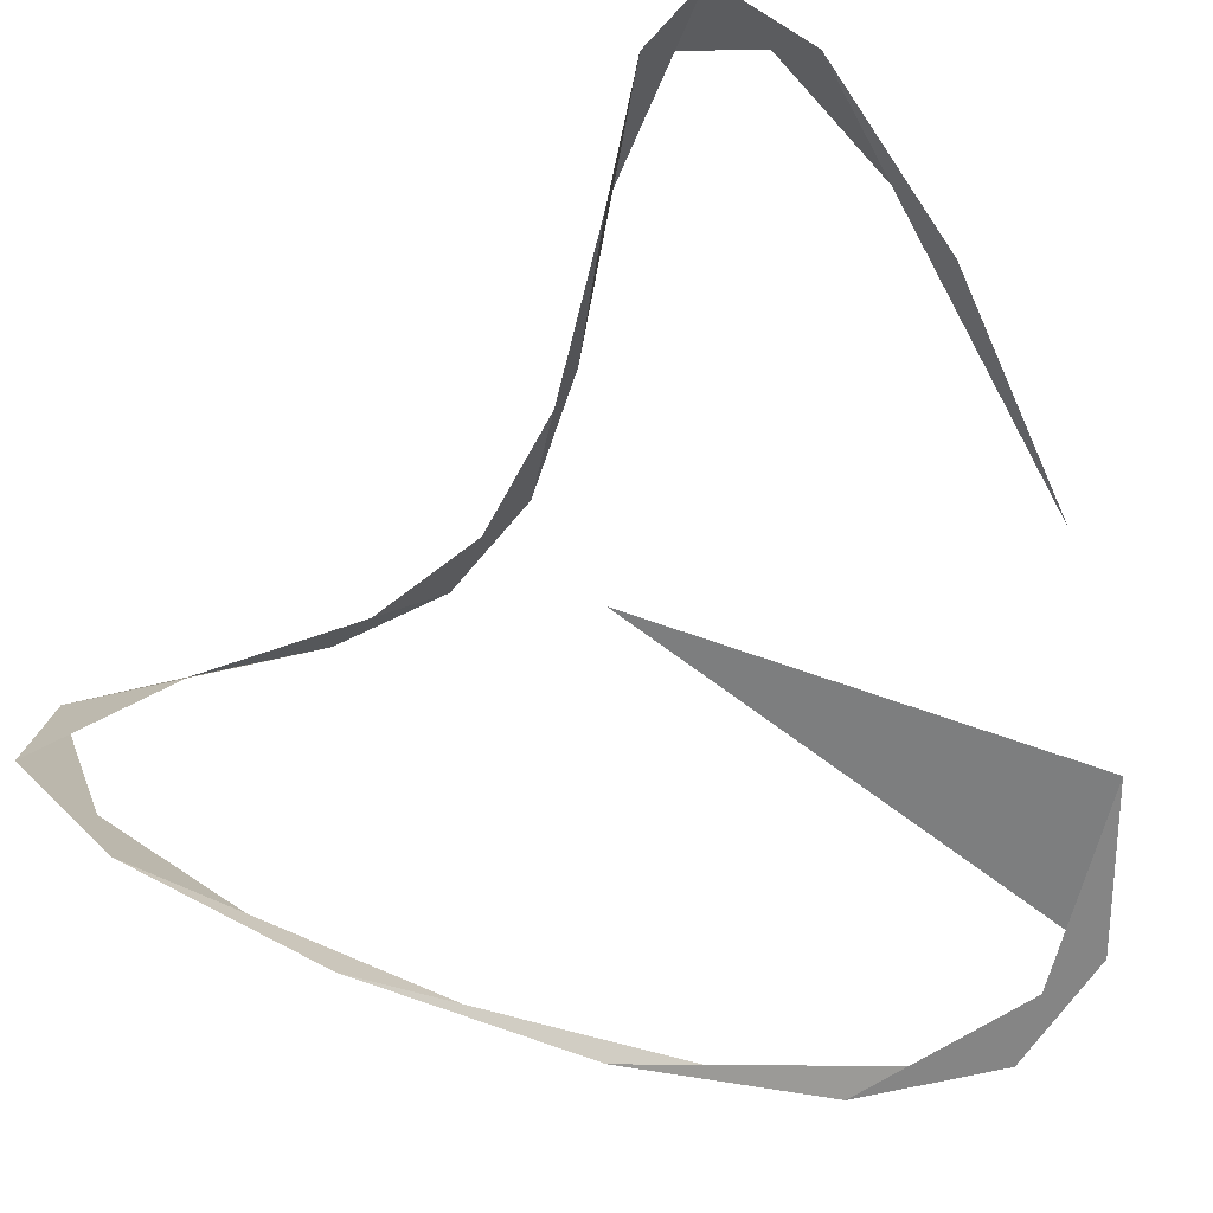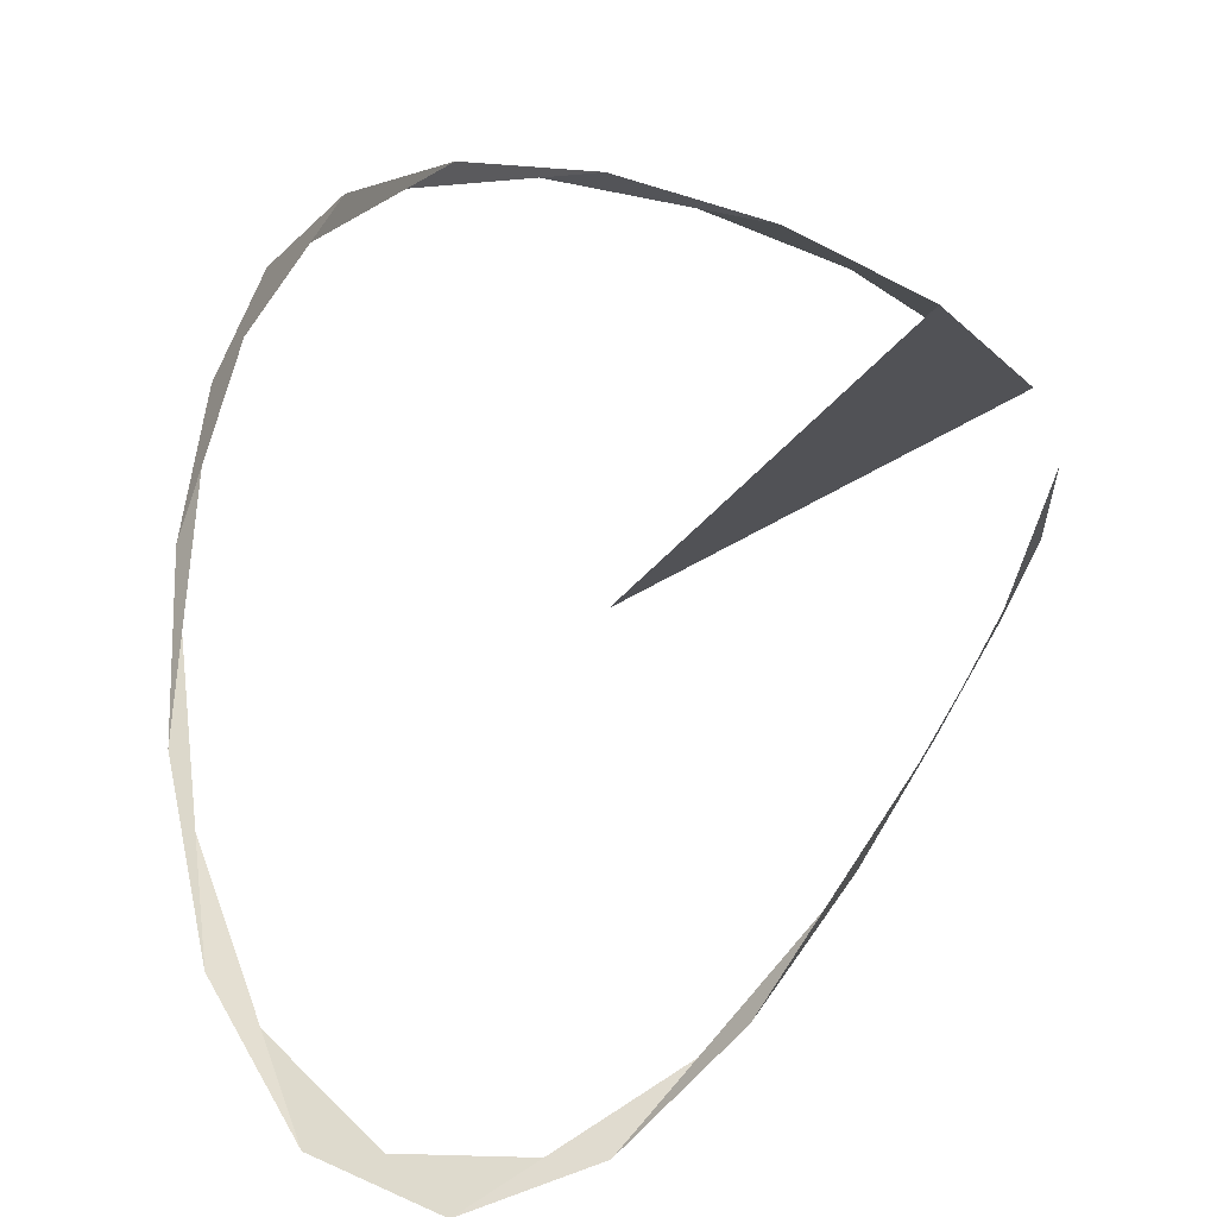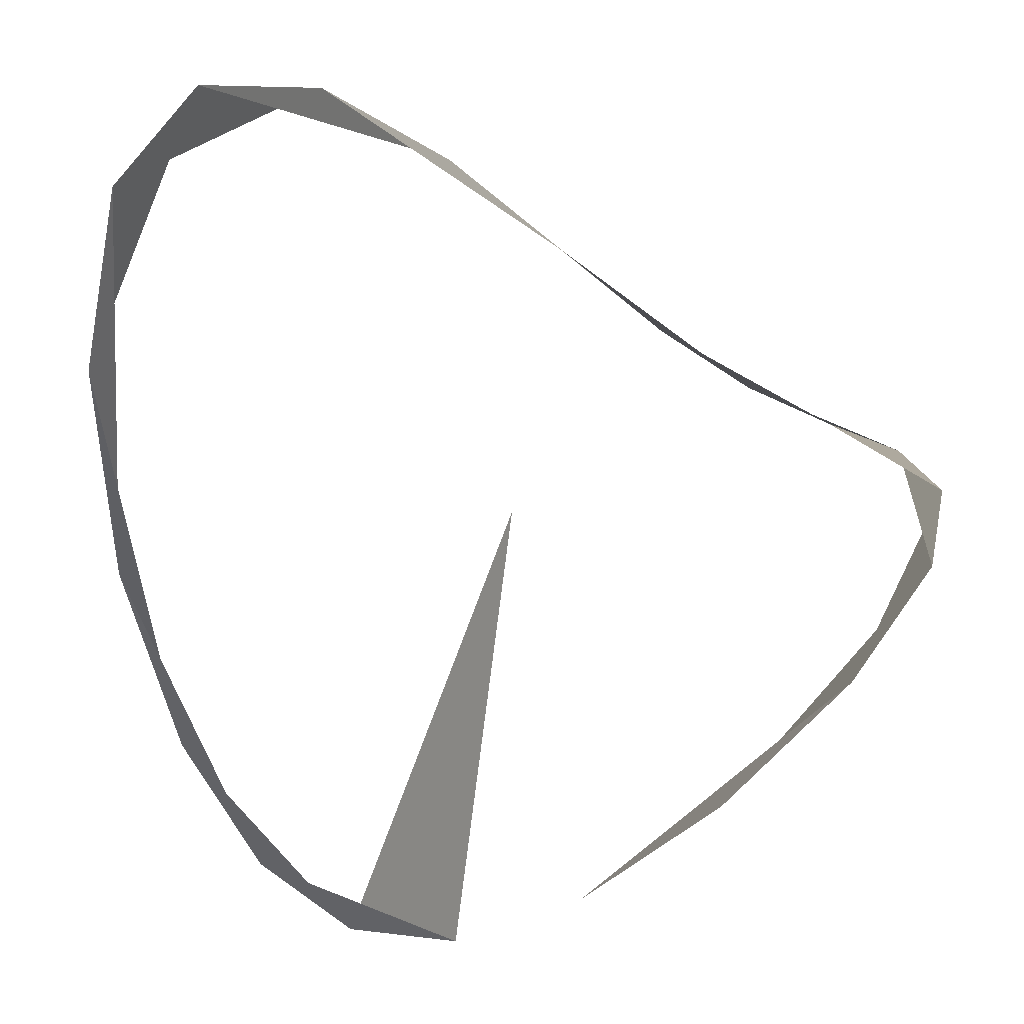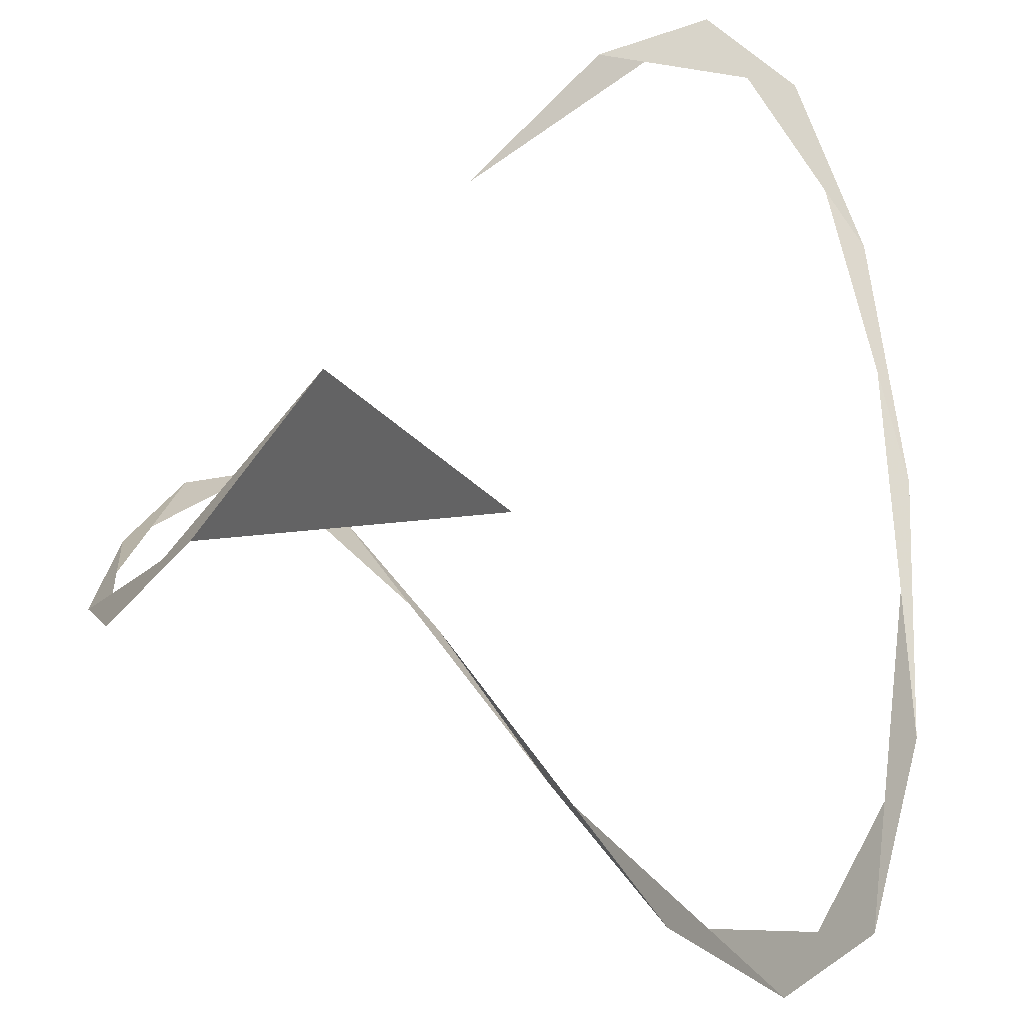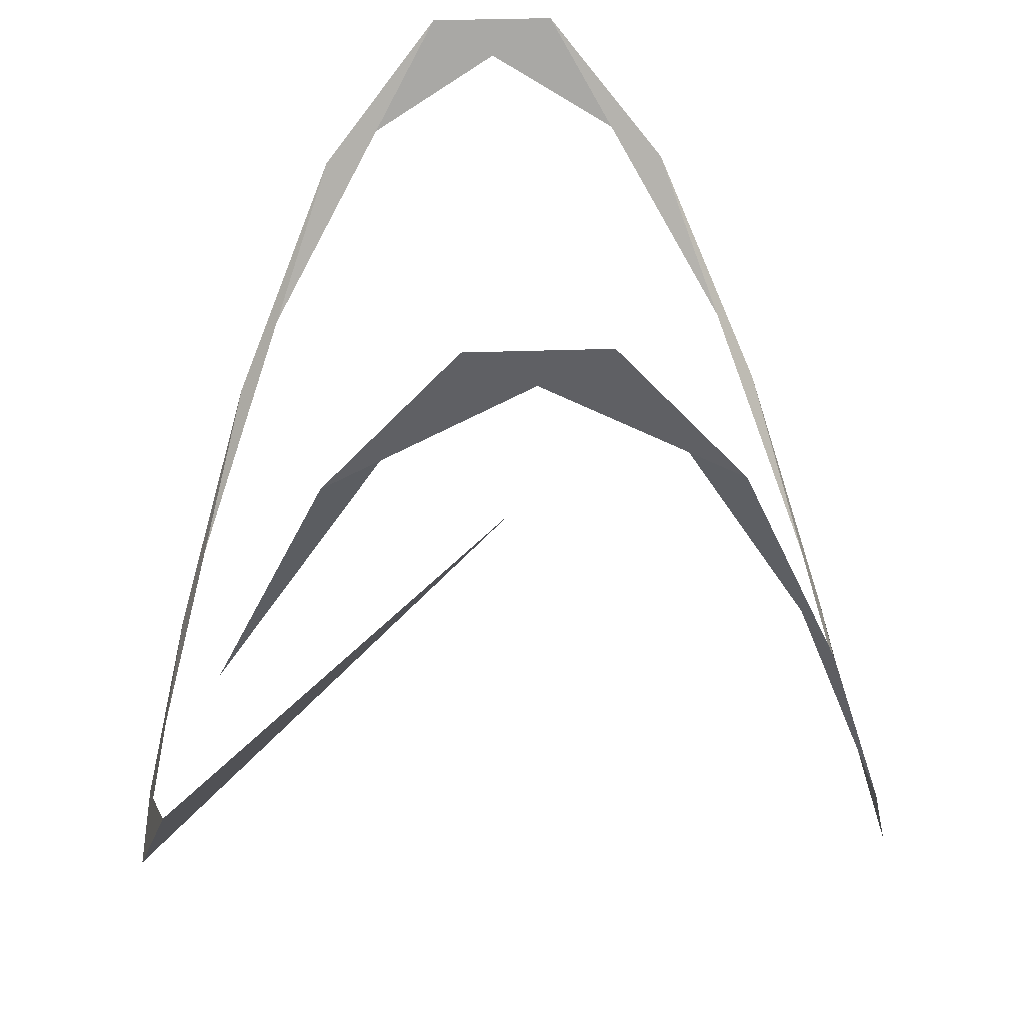
<metadata>
{"format":"obj","ext":"obj","renderer":"f3d","projection":"perspective","resolution":1024,"background":"white","views":[{"elev":-24.9,"azim":21.8,"up":"+Y"},{"elev":-74.9,"azim":18.3,"up":"+Z"},{"elev":71.2,"azim":80.5,"up":"+Z"},{"elev":-49.0,"azim":95.7,"up":"+Z"},{"elev":30.2,"azim":131.9,"up":"+Z"}]}
</metadata>
<code>
v 1 0 0
v 0.9511 0.309 0.5878
v 0.809 0.5878 0.9511
v 0.5878 0.809 0.9511
v 0.309 0.9511 0.5878
v 0 1 0
v -0.309 0.9511 -0.5878
v -0.5878 0.809 -0.9511
v -0.809 0.5878 -0.9511
v -0.9511 0.309 -0.5878
v -1 0 -0
v -0.9511 -0.309 0.5878
v -0.809 -0.5878 0.9511
v -0.5878 -0.809 0.9511
v -0.309 -0.9511 0.5878
v -0 -1 0
v 0.309 -0.9511 -0.5878
v 0.5878 -0.809 -0.9511
v 0.809 -0.5878 -0.9511
v 0.9511 -0.309 -0.5878
f 1 2 3
f 2 3 4
f 3 4 5
f 4 5 6
f 5 6 7
f 6 7 8
f 7 8 9
f 8 9 10
f 9 10 11
f 10 11 12
f 11 12 13
f 12 13 14
f 13 14 15
f 14 15 16
f 15 16 17
f 16 17 18
f 17 18 19
f 18 19 20
f 19 20 21

</code>
